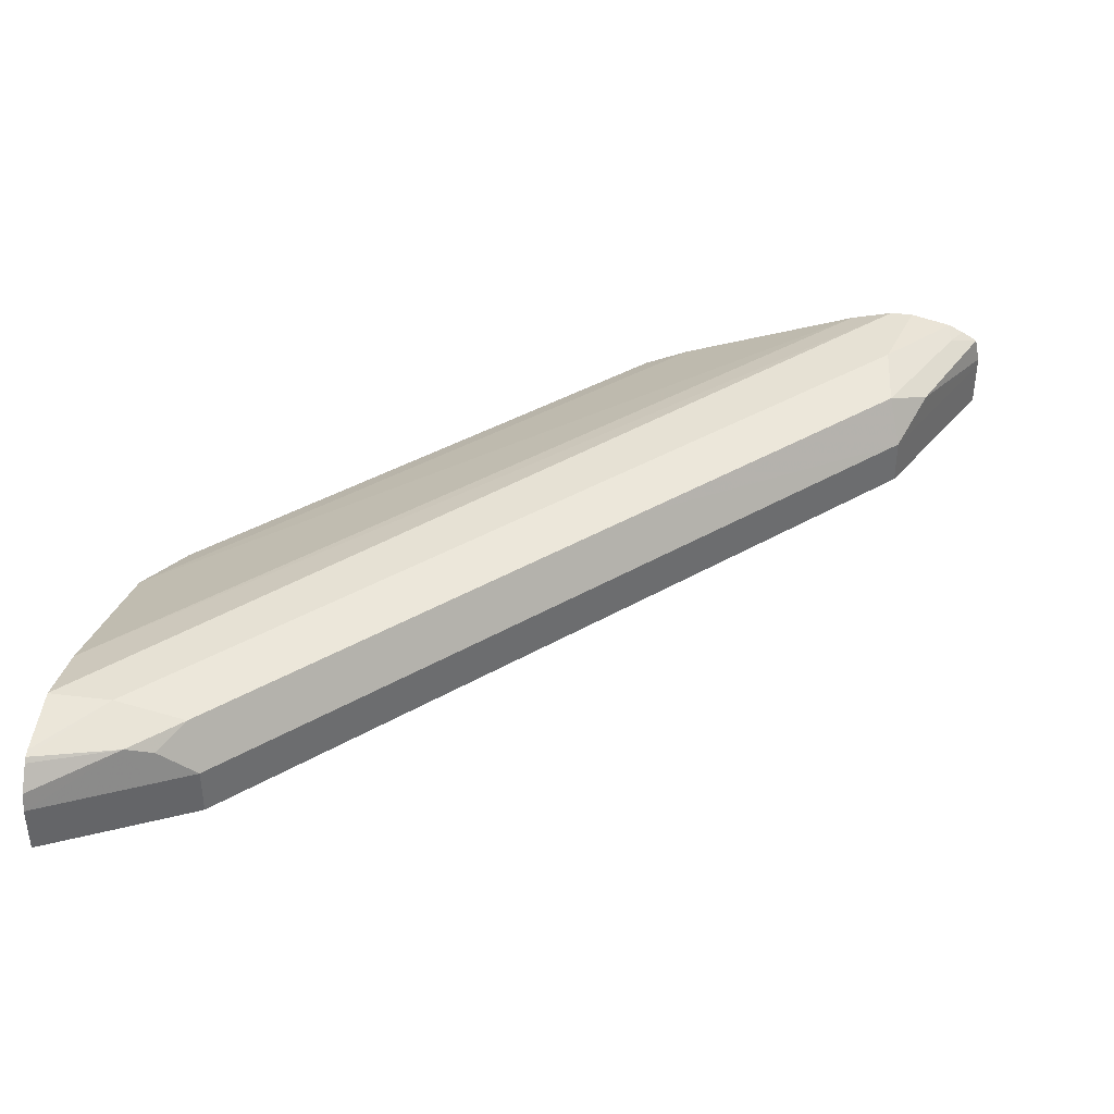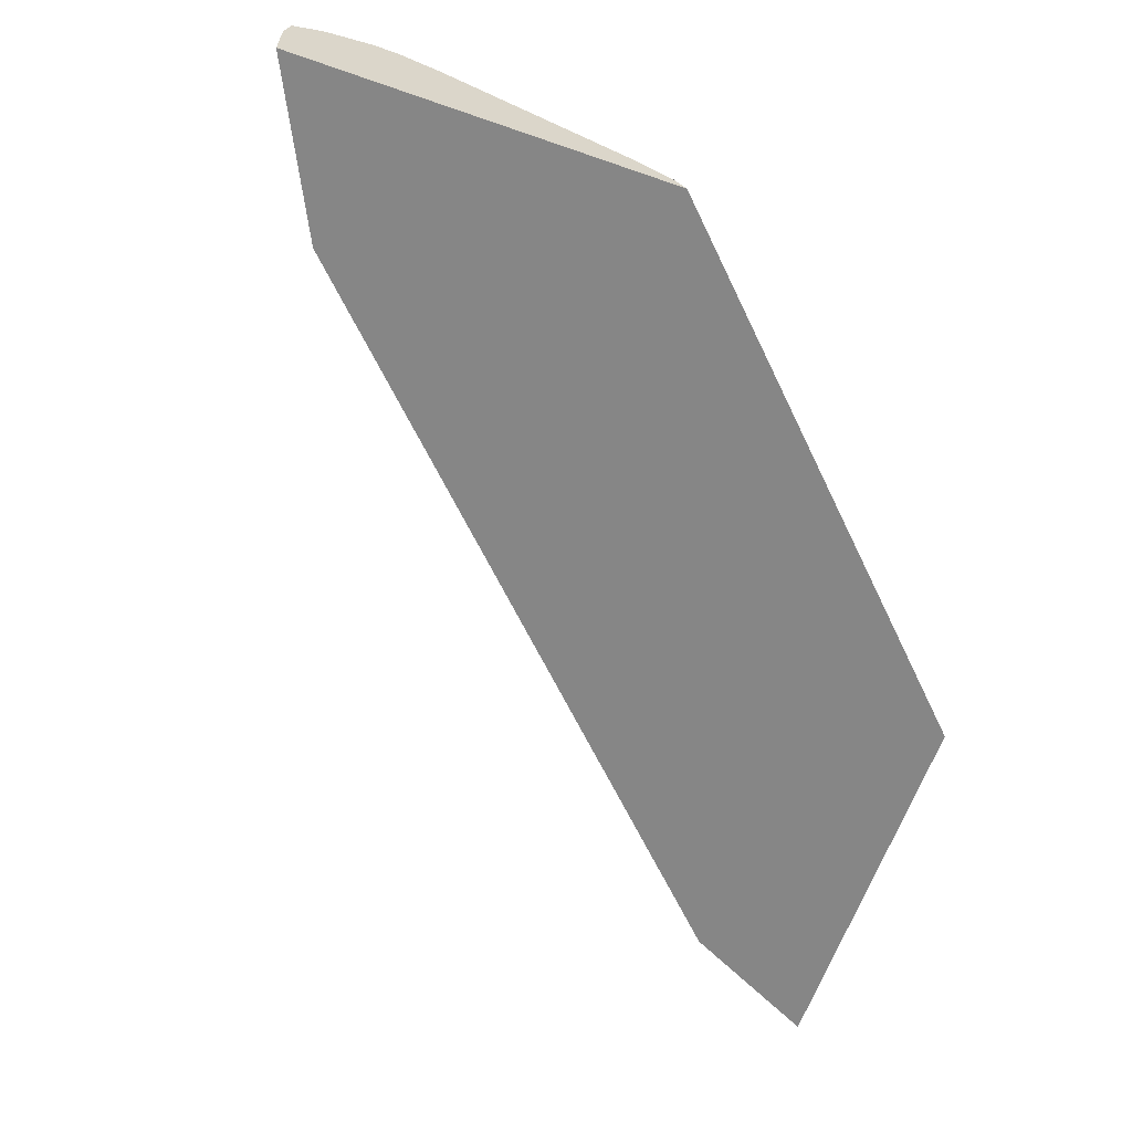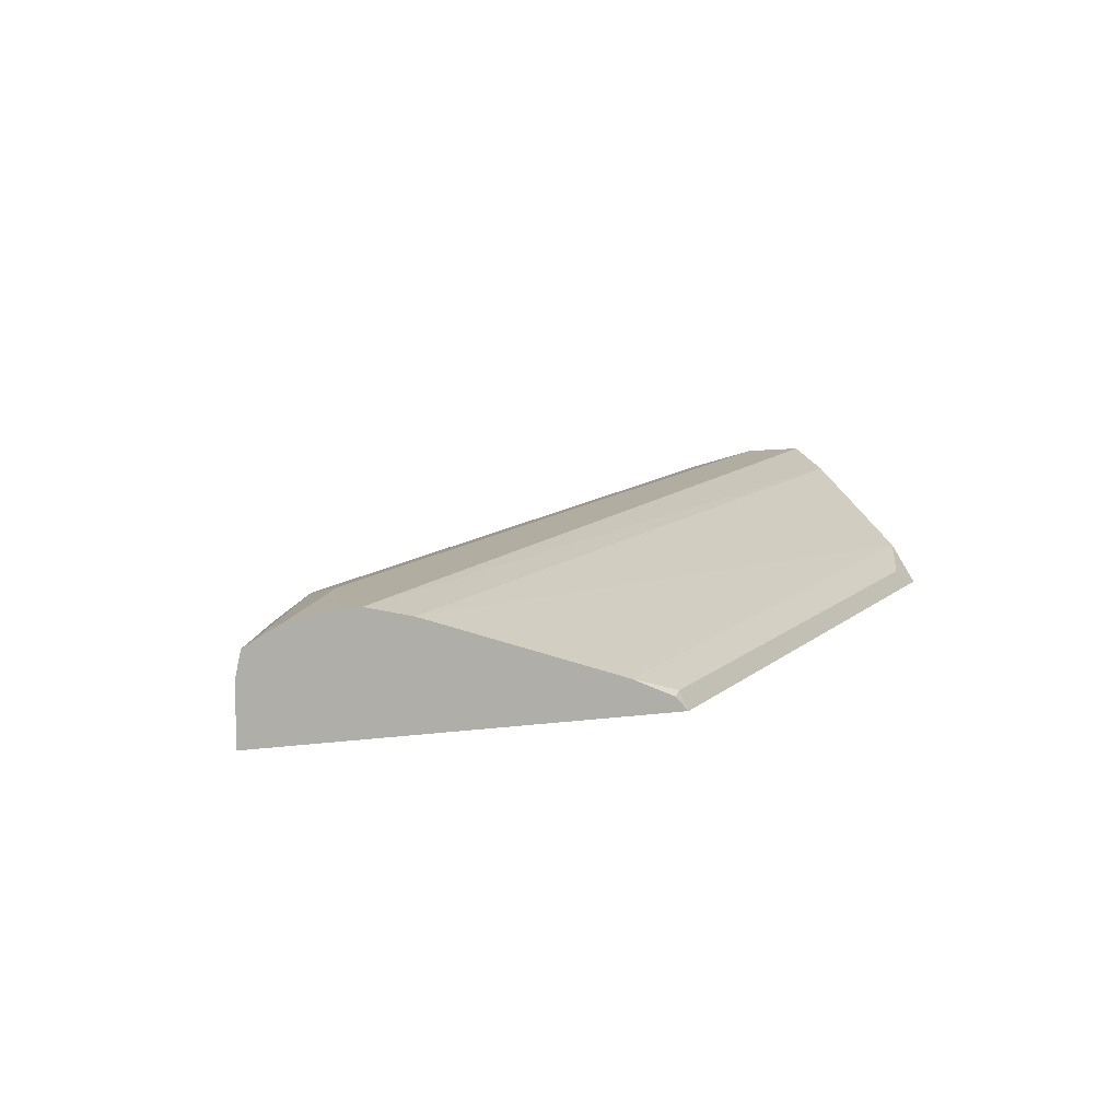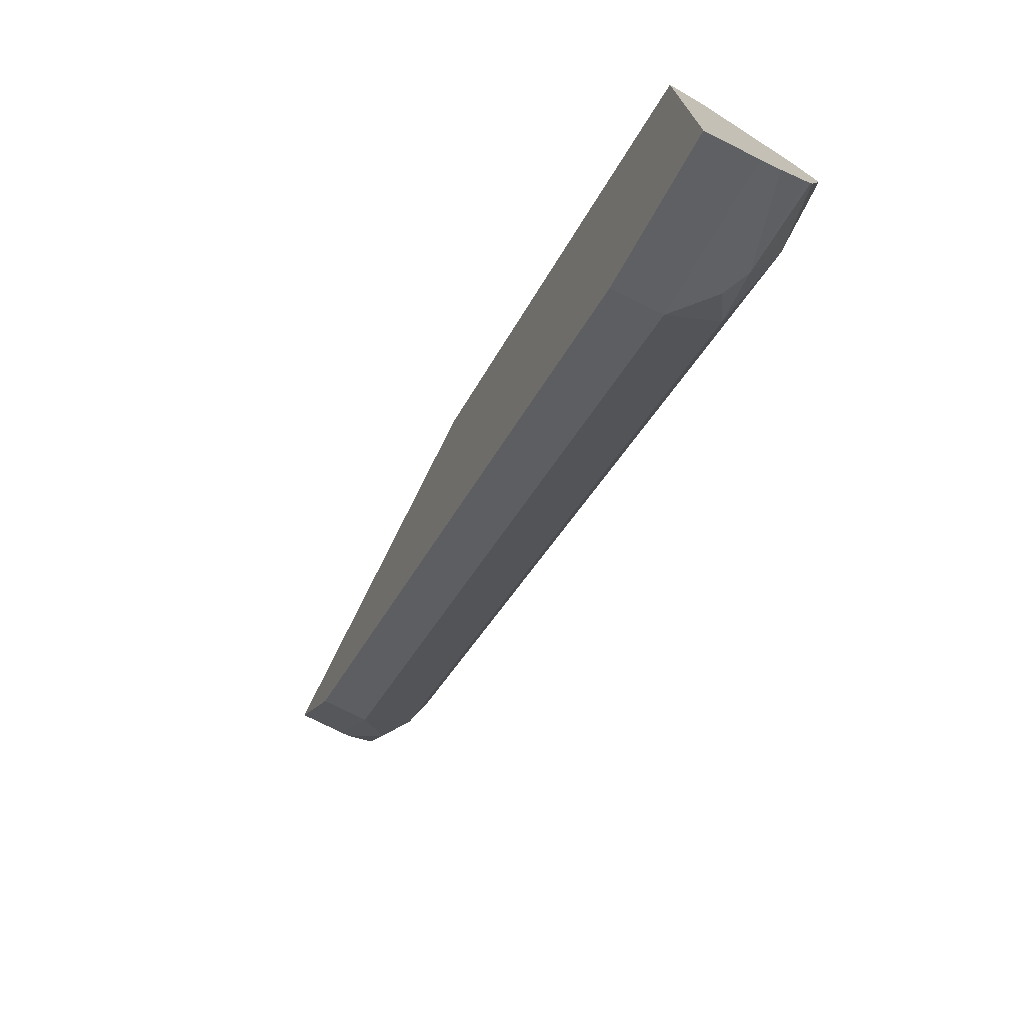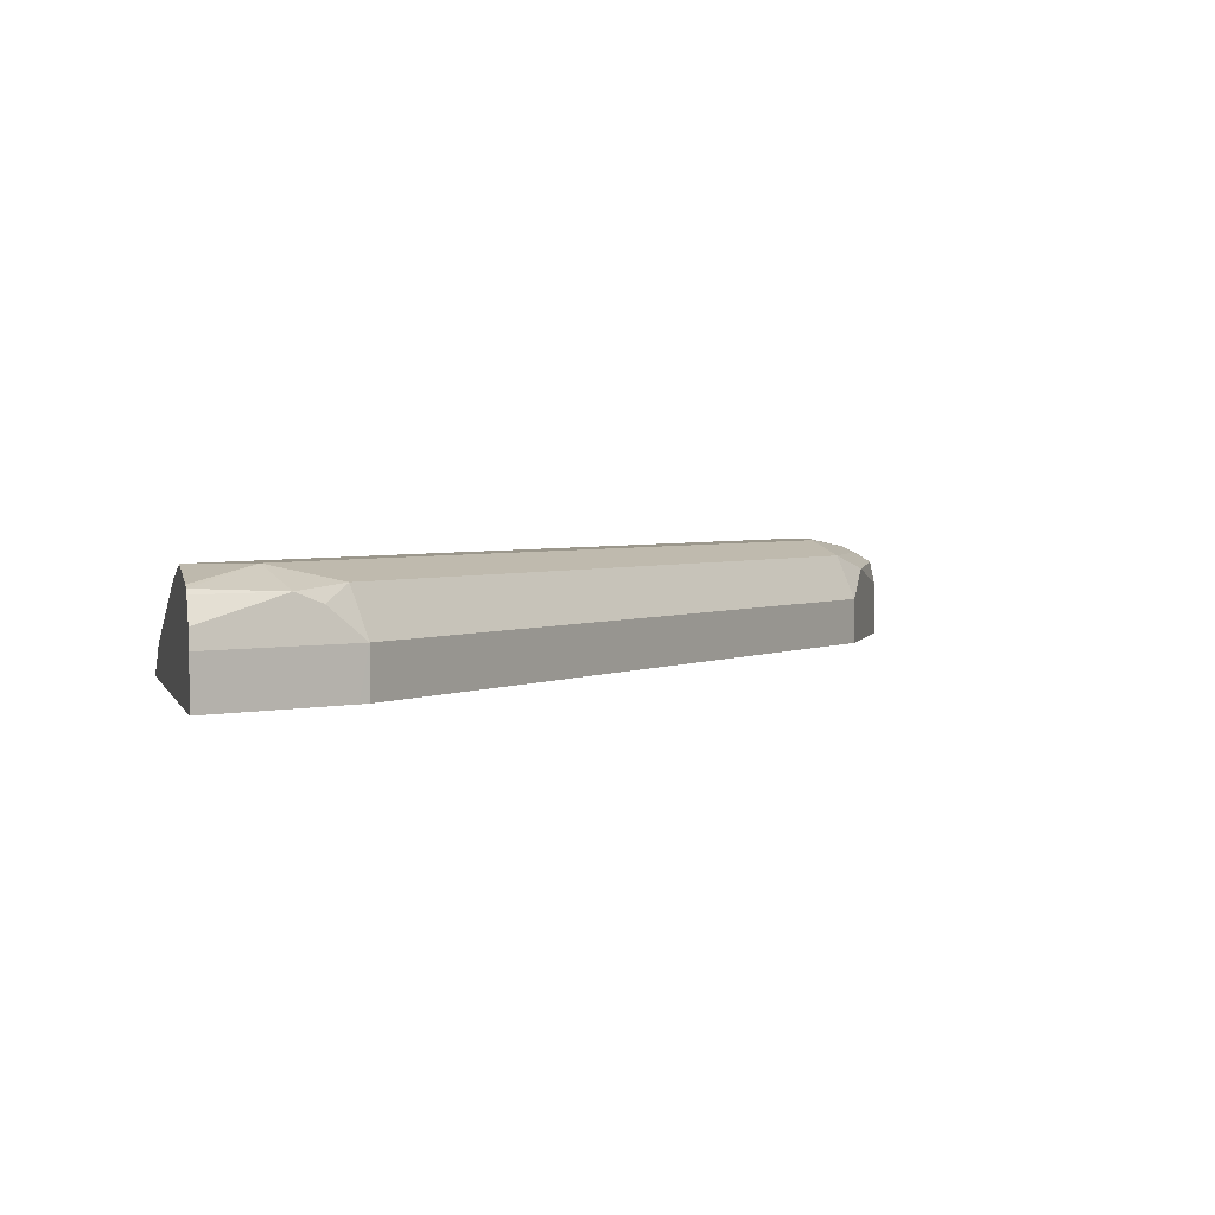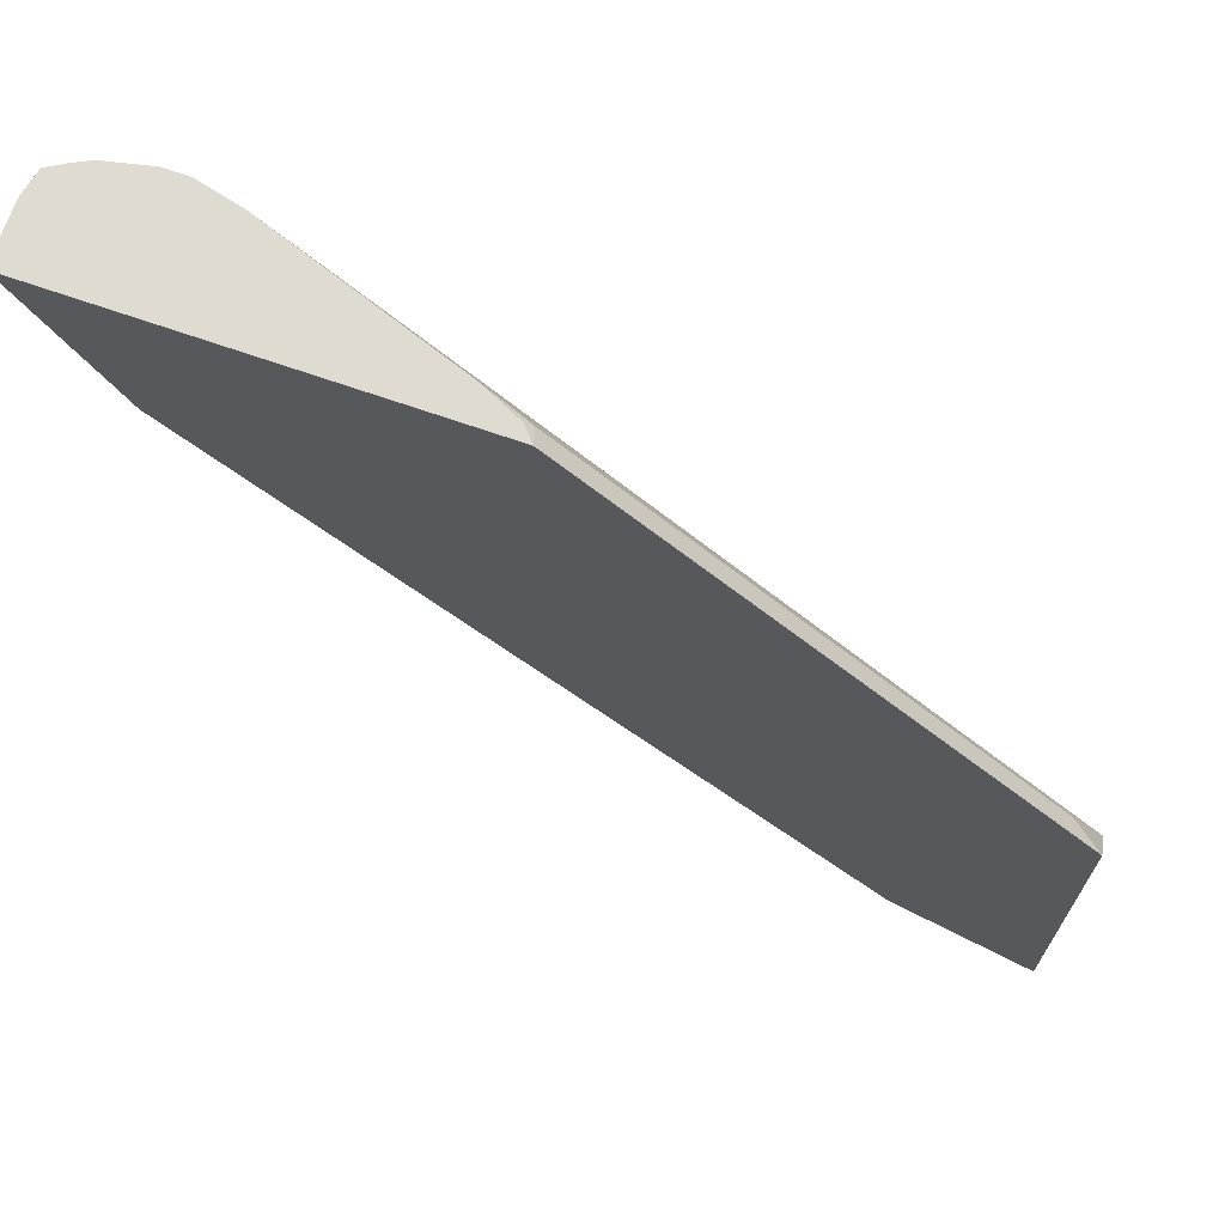
<metadata>
{"format":"obj","ext":"obj","renderer":"f3d","projection":"perspective","resolution":1024,"background":"white","views":[{"elev":39.2,"azim":-171.0,"up":"+Y"},{"elev":-62.2,"azim":-19.5,"up":"+Y"},{"elev":10.3,"azim":-19.4,"up":"+Y"},{"elev":-75.4,"azim":63.3,"up":"+Z"},{"elev":2.8,"azim":166.1,"up":"+Y"},{"elev":70.1,"azim":19.2,"up":"+Z"}]}
</metadata>
<code>
v -0.8235 -0.03768 -0.524
v -0.8235 -0.01814 -0.524
v -0.823 -0.03768 -0.525
v -0.6899 -0.03768 -0.524
v -0.8216 -0.009395 -0.524
v -0.8035 -0.01065 -0.5641
v -0.823 -0.02128 -0.525
v -0.8159 -0.03768 -0.5392
v -0.6917 -0.03192 -0.5268
v -0.694 -0.03305 -0.524
v -0.532 -0.03768 -0.6819
v -0.5428 -0.03192 -0.6758
v -0.8159 -0.006001 -0.524
v -0.8114 -0.005323 -0.5321
v -0.8159 -0.02128 -0.5392
v -0.7902 -0.005323 -0.5747
v -0.7946 -0.02128 -0.5818
v -0.7946 -0.03768 -0.5818
v -0.7078 -0.02661 -0.524
v -0.532 -0.02665 -0.6997
v -0.532 -0.03768 -0.8195
v -0.8104 -0.003286 -0.524
v -0.7875 0 -0.5534
v -0.705 -0.005323 -0.6598
v -0.7733 -0.02128 -0.6031
v -0.7733 -0.03768 -0.6031
v -0.7725 -0.003755 -0.524
v -0.532 -0.005297 -0.7637
v -0.5676 -0.03768 -0.8017
v -0.532 -0.02128 -0.8195
v -0.7956 0 -0.524
v -0.596 0 -0.7449
v -0.6199 -0.005323 -0.7449
v -0.6031 -0.02128 -0.7733
v -0.6031 -0.03768 -0.7733
v -0.7875 0 -0.524
v -0.532 0 -0.7875
v -0.5676 -0.02128 -0.8017
v -0.5785 -0.03768 -0.7962
v -0.532 -0.01512 -0.8179
v -0.5605 -0.007097 -0.8017
v -0.5534 0 -0.7875
v -0.5774 -0.005323 -0.7875
v -0.5818 -0.02128 -0.7946
v -0.5818 -0.03768 -0.7946
v -0.532 0 -0.7876
v -0.532 -0.007163 -0.8125
v -0.532 -0.005614 -0.8111
v -0.5694 -0.01065 -0.7981
v -0.532 -0.00471 -0.8088
f 23 36 37
f 23 37 46
f 23 46 42
f 23 42 32
f 24 34 25
f 24 32 33
f 24 33 34
f 23 31 36
f 23 32 24
f 22 31 23
f 14 22 23
f 21 29 38
f 20 28 27
f 19 20 27
f 17 26 18
f 17 25 26
f 17 24 25
f 16 24 17
f 16 23 24
f 25 34 35
f 21 38 30
f 25 35 26
f 42 46 50
f 28 37 36
f 43 49 44
f 42 50 48
f 13 22 14
f 41 42 48
f 41 43 42
f 41 49 43
f 41 44 49
f 41 48 47
f 40 41 47
f 39 45 44
f 38 44 41
f 38 39 44
f 34 45 35
f 34 44 45
f 34 43 44
f 33 43 34
f 32 43 33
f 32 42 43
f 30 41 40
f 30 38 41
f 29 39 38
f 27 28 36
f 11 20 12
f 14 23 16
f 11 37 28
f 1 5 2
f 1 13 5
f 1 22 13
f 1 31 22
f 1 36 31
f 1 27 36
f 1 19 27
f 1 10 19
f 1 4 10
f 1 21 11
f 1 29 21
f 1 39 29
f 1 45 39
f 1 35 45
f 1 26 35
f 1 18 26
f 1 8 18
f 1 3 8
f 1 7 3
f 1 2 7
f 11 28 20
f 2 5 6
f 2 6 7
f 1 11 4
f 3 15 8
f 3 7 15
f 11 50 46
f 11 48 50
f 11 47 48
f 11 40 47
f 11 30 40
f 11 21 30
f 9 20 19
f 9 12 20
f 9 19 10
f 8 17 18
f 11 46 37
f 4 9 10
f 6 17 15
f 6 16 17
f 6 14 16
f 6 15 7
f 5 14 6
f 5 13 14
f 4 12 9
f 4 11 12
f 8 15 17

</code>
